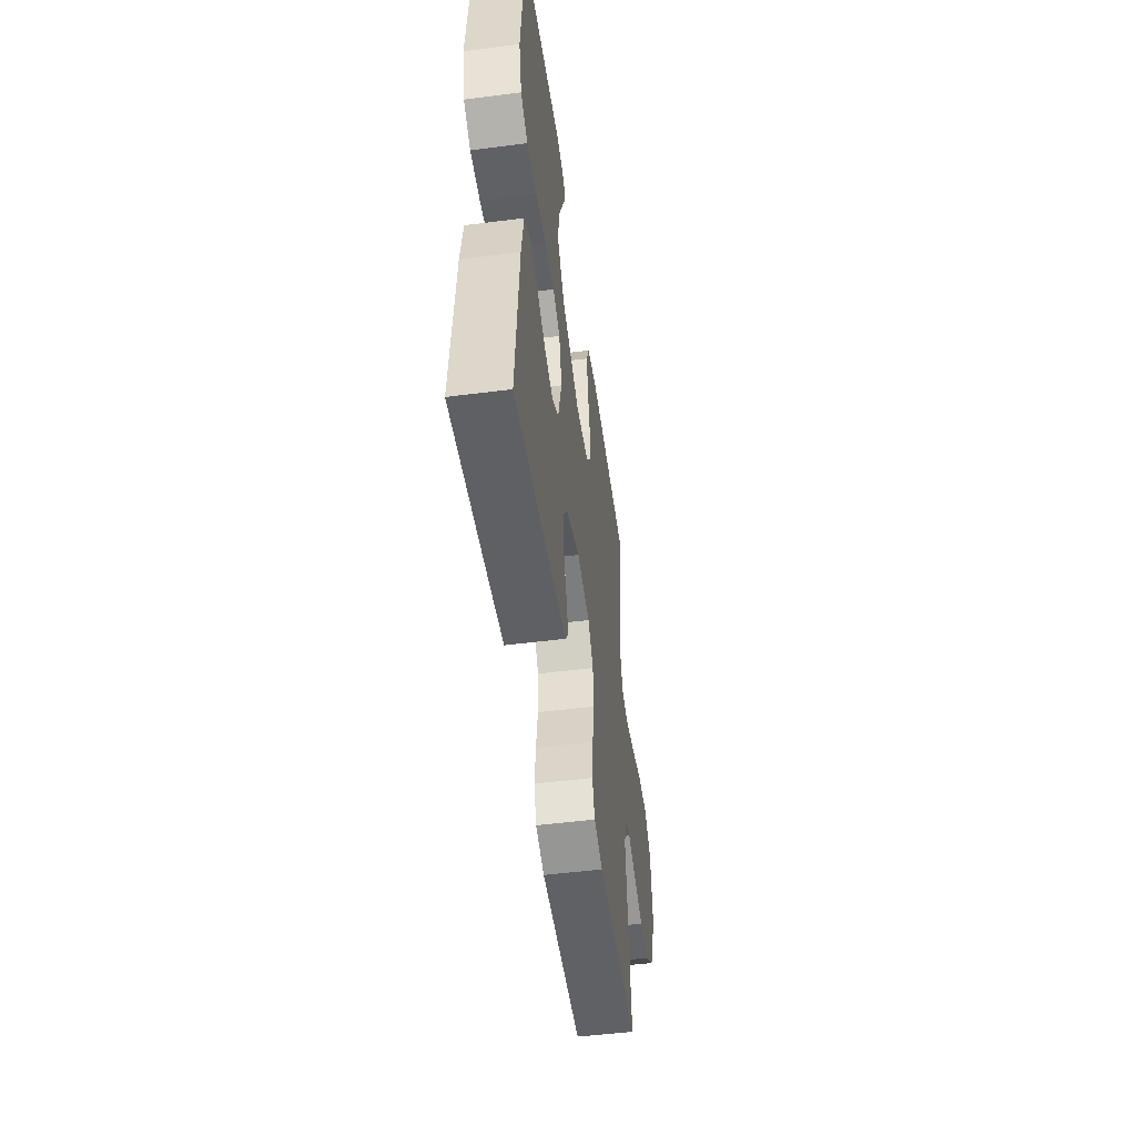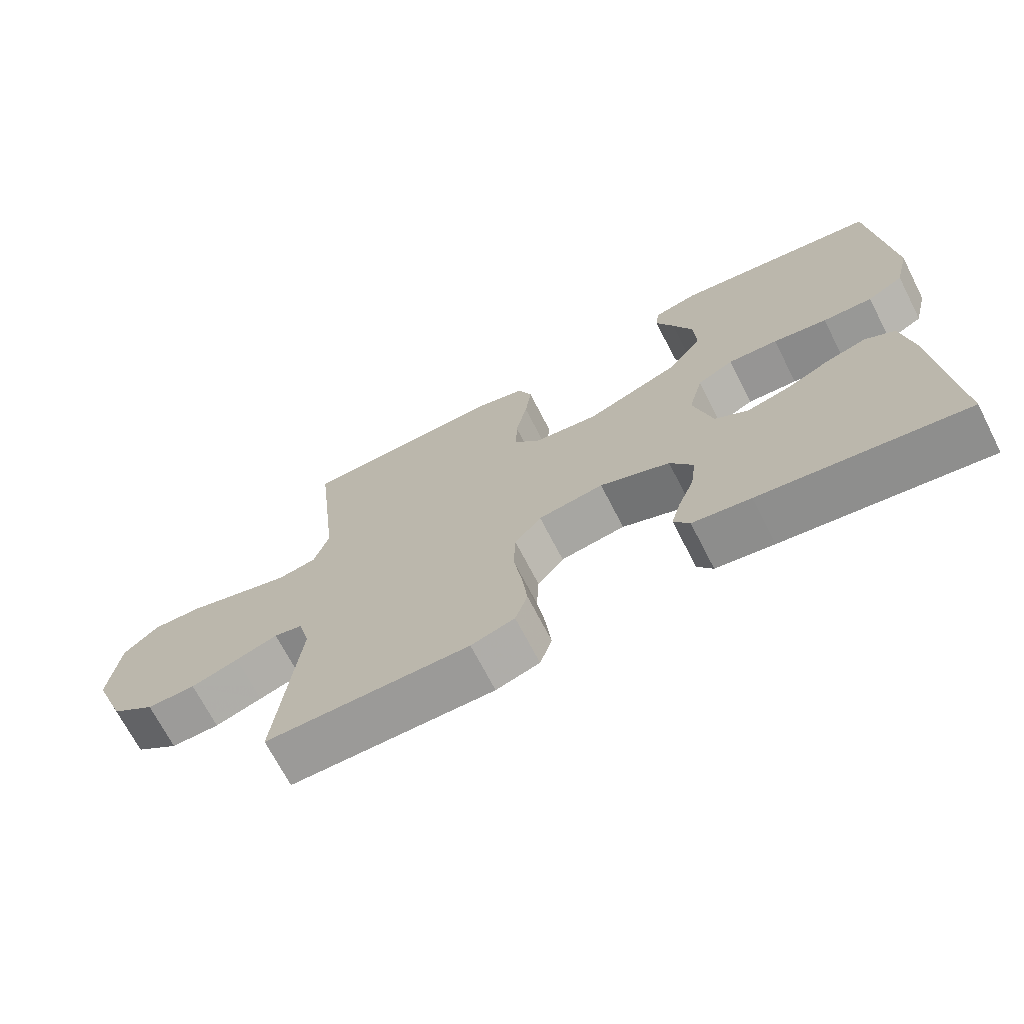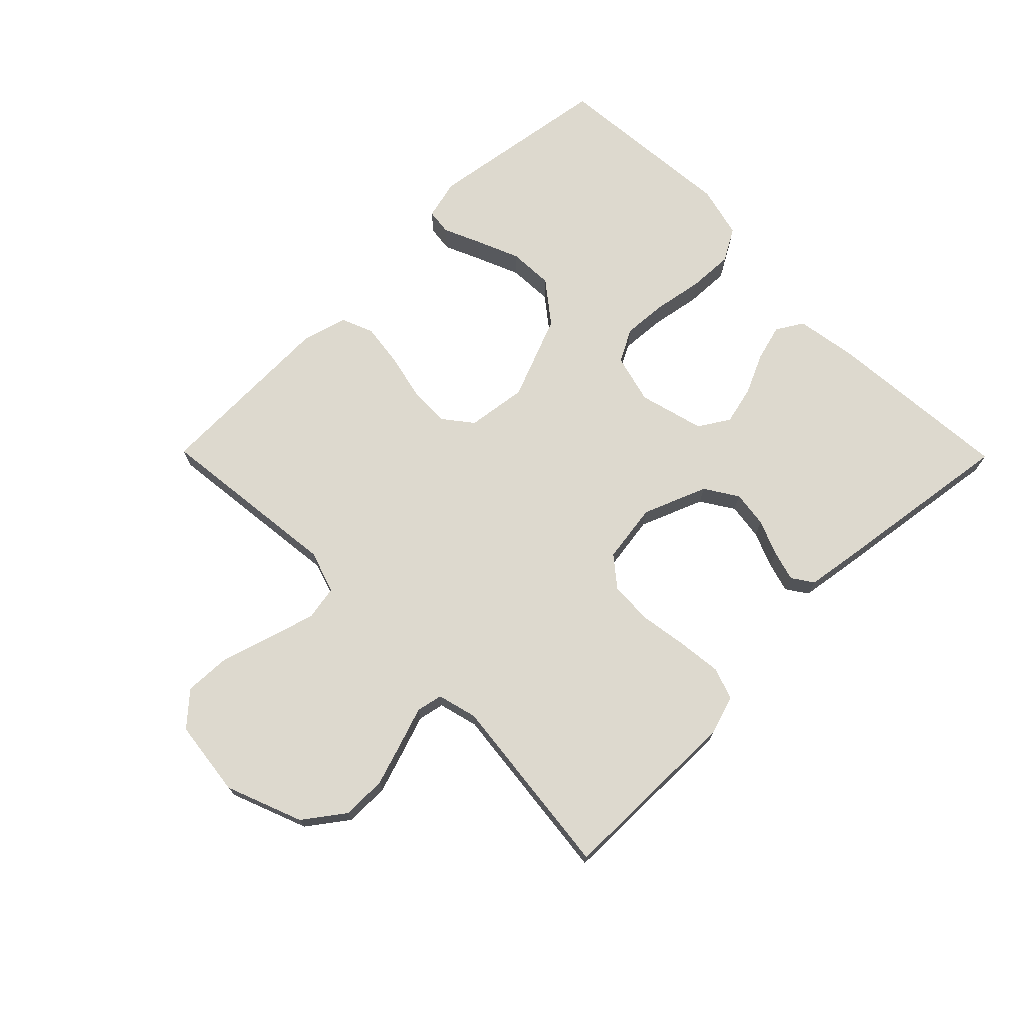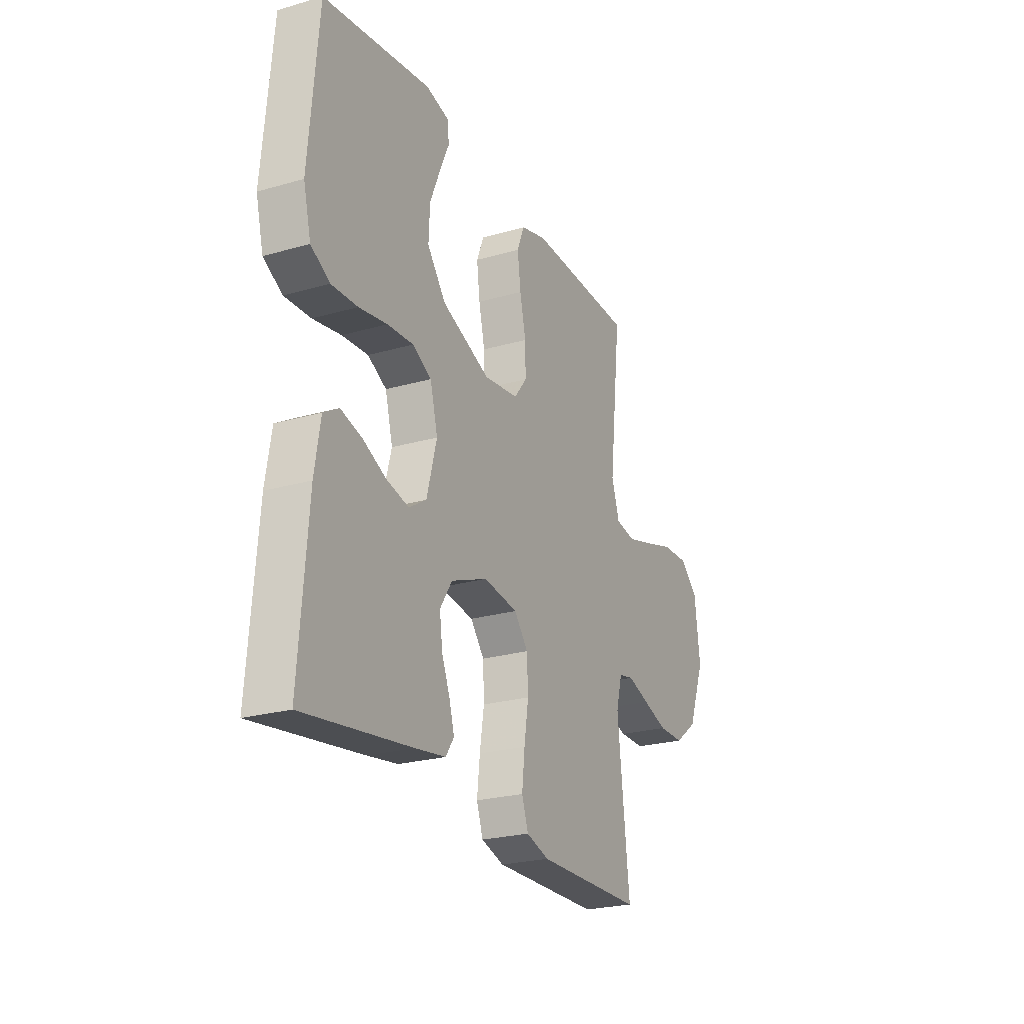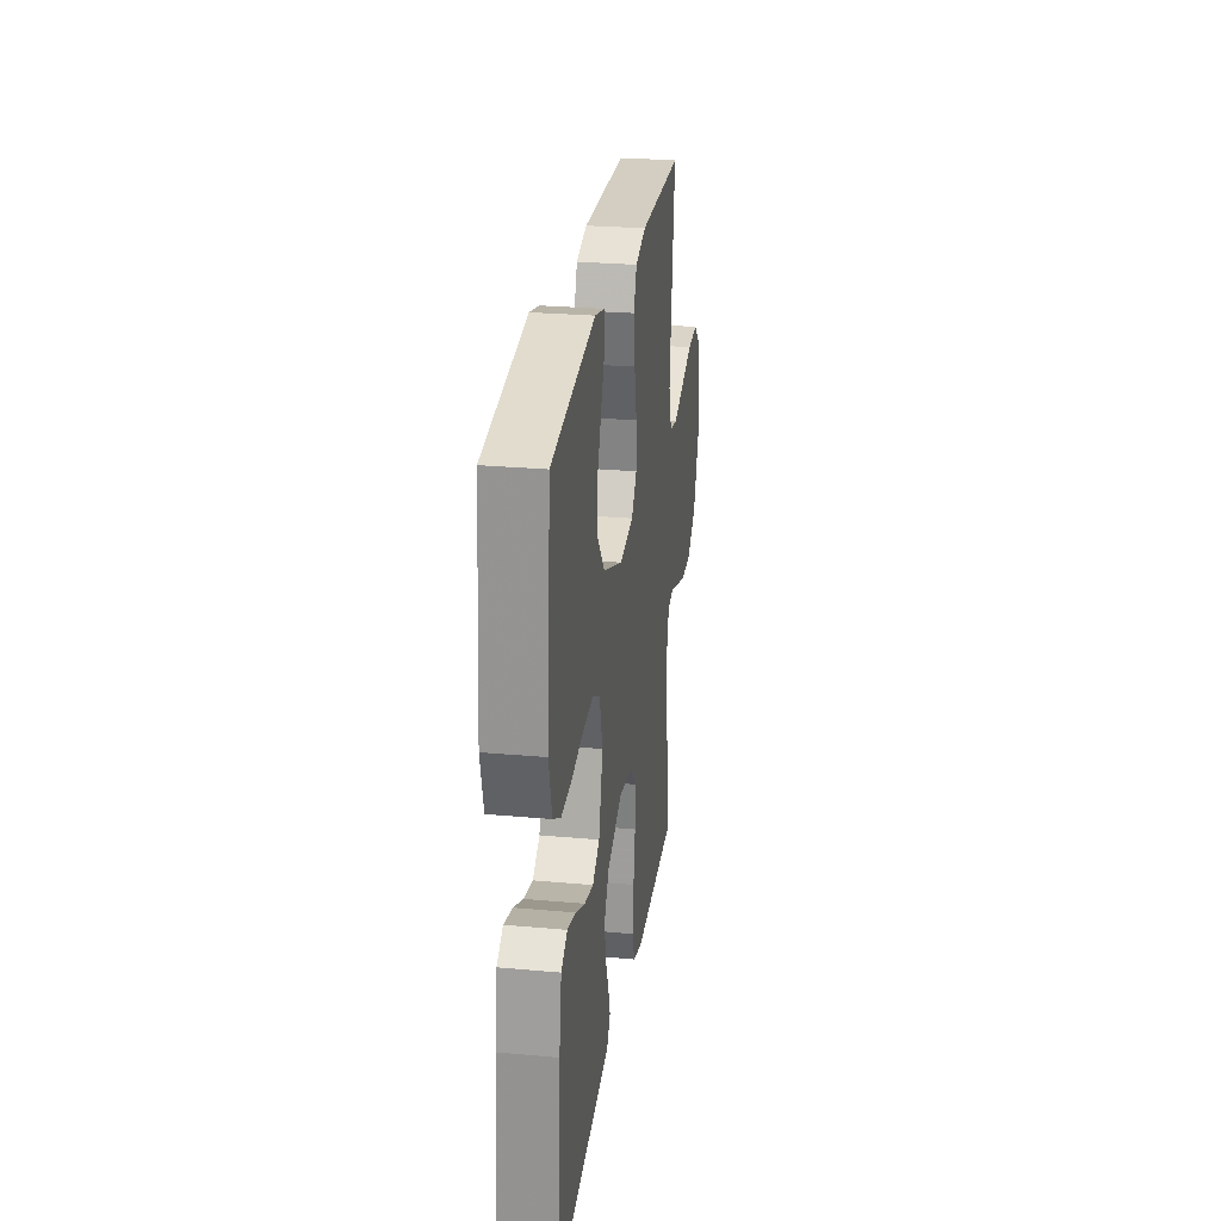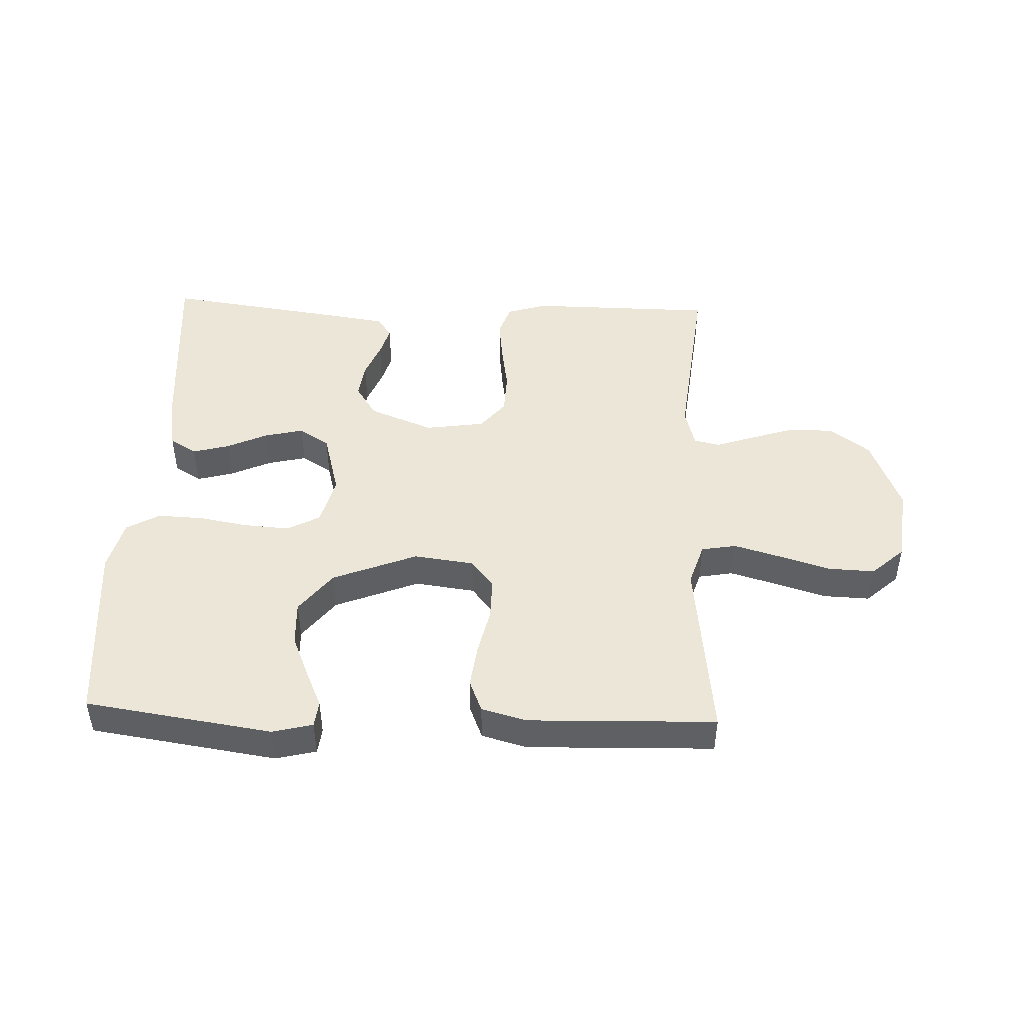
<metadata>
{"format":"obj","ext":"obj","renderer":"f3d","projection":"perspective","resolution":1024,"background":"white","views":[{"elev":-50.9,"azim":-82.1,"up":"+Z"},{"elev":-69.8,"azim":-152.8,"up":"+Z"},{"elev":71.7,"azim":135.4,"up":"+Y"},{"elev":-24.1,"azim":-64.5,"up":"+Z"},{"elev":26.6,"azim":-81.9,"up":"+Z"},{"elev":46.2,"azim":2.1,"up":"+Y"}]}
</metadata>
<code>
v -0.5 0.07 0.5
v -0.2 0.07 0.545
v -0.135 0.07 0.529
v -0.13 0.07 0.487
v -0.156 0.07 0.428
v -0.185 0.07 0.358
v -0.188 0.07 0.286
v -0.136 0.07 0.219
v 0 0.07 0.165
v 0.097 0.07 0.178
v 0.133 0.07 0.224
v 0.132 0.07 0.291
v 0.115 0.07 0.366
v 0.106 0.07 0.436
v 0.127 0.07 0.488
v 0.2 0.07 0.508
v 0.5 0.07 0.5
v 0.466 0.07 0.2
v 0.488 0.07 0.131
v 0.544 0.07 0.121
v 0.62 0.07 0.143
v 0.702 0.07 0.168
v 0.776 0.07 0.171
v 0.828 0.07 0.124
v 0.843 0.07 0
v 0.795 0.07 -0.123
v 0.73 0.07 -0.171
v 0.658 0.07 -0.171
v 0.588 0.07 -0.148
v 0.526 0.07 -0.127
v 0.484 0.07 -0.136
v 0.467 0.07 -0.2
v 0.5 0.07 -0.5
v 0.2 0.07 -0.503
v 0.136 0.07 -0.483
v 0.118 0.07 -0.431
v 0.126 0.07 -0.36
v 0.138 0.07 -0.283
v 0.135 0.07 -0.214
v 0.096 0.07 -0.166
v 0 0.07 -0.152
v -0.103 0.07 -0.193
v -0.137 0.07 -0.246
v -0.129 0.07 -0.305
v -0.106 0.07 -0.362
v -0.092 0.07 -0.411
v -0.115 0.07 -0.445
v -0.2 0.07 -0.458
v -0.5 0.07 -0.5
v -0.476 0.07 -0.2
v -0.46 0.07 -0.101
v -0.417 0.07 -0.075
v -0.358 0.07 -0.091
v -0.293 0.07 -0.121
v -0.23 0.07 -0.136
v -0.181 0.07 -0.105
v -0.153 0.07 0
v -0.174 0.07 0.08
v -0.227 0.07 0.108
v -0.3 0.07 0.103
v -0.379 0.07 0.089
v -0.452 0.07 0.086
v -0.505 0.07 0.116
v -0.526 0.07 0.2
v -0.5 0 0.5
v -0.2 0 0.545
v -0.135 0 0.529
v -0.13 0 0.487
v -0.156 0 0.428
v -0.185 0 0.358
v -0.188 0 0.286
v -0.136 0 0.219
v 0 0 0.165
v 0.097 0 0.178
v 0.133 0 0.224
v 0.132 0 0.291
v 0.115 0 0.366
v 0.106 0 0.436
v 0.127 0 0.488
v 0.2 0 0.508
v 0.5 0 0.5
v 0.466 0 0.2
v 0.488 0 0.131
v 0.544 0 0.121
v 0.62 0 0.143
v 0.702 0 0.168
v 0.776 0 0.171
v 0.828 0 0.124
v 0.843 0 0
v 0.795 0 -0.123
v 0.73 0 -0.171
v 0.658 0 -0.171
v 0.588 0 -0.148
v 0.526 0 -0.127
v 0.484 0 -0.136
v 0.467 0 -0.2
v 0.5 0 -0.5
v 0.2 0 -0.503
v 0.136 0 -0.483
v 0.118 0 -0.431
v 0.126 0 -0.36
v 0.138 0 -0.283
v 0.135 0 -0.214
v 0.096 0 -0.166
v 0 0 -0.152
v -0.103 0 -0.193
v -0.137 0 -0.246
v -0.129 0 -0.305
v -0.106 0 -0.362
v -0.092 0 -0.411
v -0.115 0 -0.445
v -0.2 0 -0.458
v -0.5 0 -0.5
v -0.476 0 -0.2
v -0.46 0 -0.101
v -0.417 0 -0.075
v -0.358 0 -0.091
v -0.293 0 -0.121
v -0.23 0 -0.136
v -0.181 0 -0.105
v -0.153 0 0
v -0.174 0 0.08
v -0.227 0 0.108
v -0.3 0 0.103
v -0.379 0 0.089
v -0.452 0 0.086
v -0.505 0 0.116
v -0.526 0 0.2
f 3 4 5
f 2 3 5
f 1 2 5
f 64 1 5
f 63 64 5
f 62 63 5
f 61 62 5
f 60 61 5
f 52 53 54
f 51 52 54
f 50 51 54
f 49 50 54
f 48 49 54
f 47 48 54
f 46 47 54
f 45 46 54
f 44 45 54
f 43 44 54 55
f 42 43 55 56
f 36 37 38
f 35 36 38
f 34 35 38
f 33 34 38
f 32 33 38
f 31 32 38 39
f 28 29 30
f 27 28 30
f 26 27 30
f 25 26 30
f 24 25 30
f 23 24 30
f 22 23 30
f 21 22 30
f 20 21 30 31
f 31 39 40
f 20 31 40
f 19 20 40
f 16 17 18
f 15 16 18
f 14 15 18
f 13 14 18
f 12 13 18
f 11 12 18 19
f 60 5 6
f 59 60 6 7
f 41 42 56 57
f 41 57 58
f 19 40 41
f 11 19 41
f 10 11 41
f 9 10 41 58
f 8 9 58 59
f 7 8 59
f 69 68 67
f 69 67 66
f 69 66 65
f 69 65 128
f 69 128 127
f 69 127 126
f 69 126 125
f 69 125 124
f 118 117 116
f 118 116 115
f 118 115 114
f 118 114 113
f 118 113 112
f 118 112 111
f 118 111 110
f 118 110 109
f 118 109 108
f 119 118 108 107
f 120 119 107 106
f 102 101 100
f 102 100 99
f 102 99 98
f 102 98 97
f 102 97 96
f 103 102 96 95
f 94 93 92
f 94 92 91
f 94 91 90
f 94 90 89
f 94 89 88
f 94 88 87
f 94 87 86
f 94 86 85
f 95 94 85 84
f 104 103 95
f 104 95 84
f 104 84 83
f 82 81 80
f 82 80 79
f 82 79 78
f 82 78 77
f 82 77 76
f 83 82 76 75
f 70 69 124
f 71 70 124 123
f 121 120 106 105
f 122 121 105
f 105 104 83
f 105 83 75
f 105 75 74
f 122 105 74 73
f 123 122 73 72
f 123 72 71
f 1 65 66 2
f 2 66 67 3
f 3 67 68 4
f 4 68 69 5
f 5 69 70 6
f 6 70 71 7
f 7 71 72 8
f 8 72 73 9
f 9 73 74 10
f 10 74 75 11
f 11 75 76 12
f 12 76 77 13
f 13 77 78 14
f 14 78 79 15
f 15 79 80 16
f 16 80 81 17
f 17 81 82 18
f 18 82 83 19
f 19 83 84 20
f 20 84 85 21
f 21 85 86 22
f 22 86 87 23
f 23 87 88 24
f 24 88 89 25
f 25 89 90 26
f 26 90 91 27
f 27 91 92 28
f 28 92 93 29
f 29 93 94 30
f 30 94 95 31
f 31 95 96 32
f 32 96 97 33
f 33 97 98 34
f 34 98 99 35
f 35 99 100 36
f 36 100 101 37
f 37 101 102 38
f 38 102 103 39
f 39 103 104 40
f 40 104 105 41
f 41 105 106 42
f 42 106 107 43
f 43 107 108 44
f 44 108 109 45
f 45 109 110 46
f 46 110 111 47
f 47 111 112 48
f 48 112 113 49
f 49 113 114 50
f 50 114 115 51
f 51 115 116 52
f 52 116 117 53
f 53 117 118 54
f 54 118 119 55
f 55 119 120 56
f 56 120 121 57
f 57 121 122 58
f 58 122 123 59
f 59 123 124 60
f 60 124 125 61
f 61 125 126 62
f 62 126 127 63
f 63 127 128 64
f 64 128 65 1

</code>
